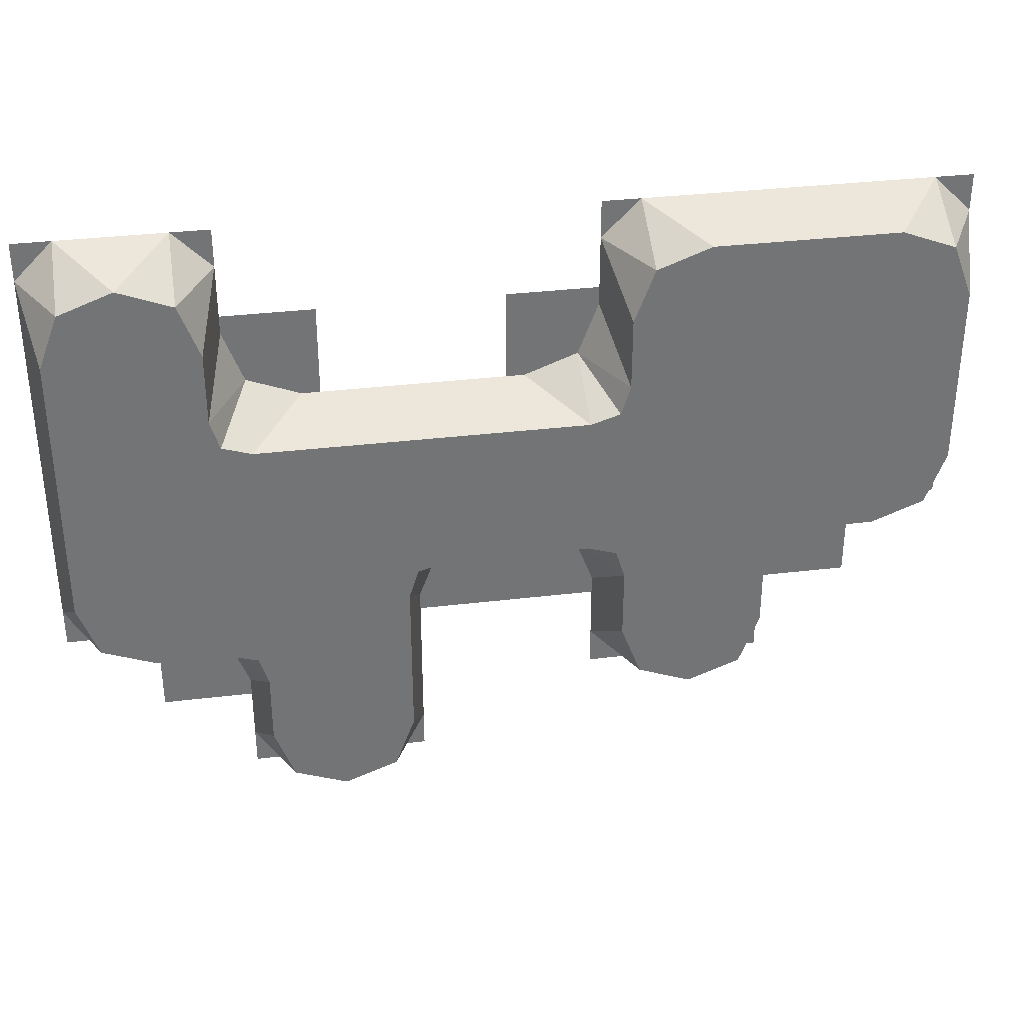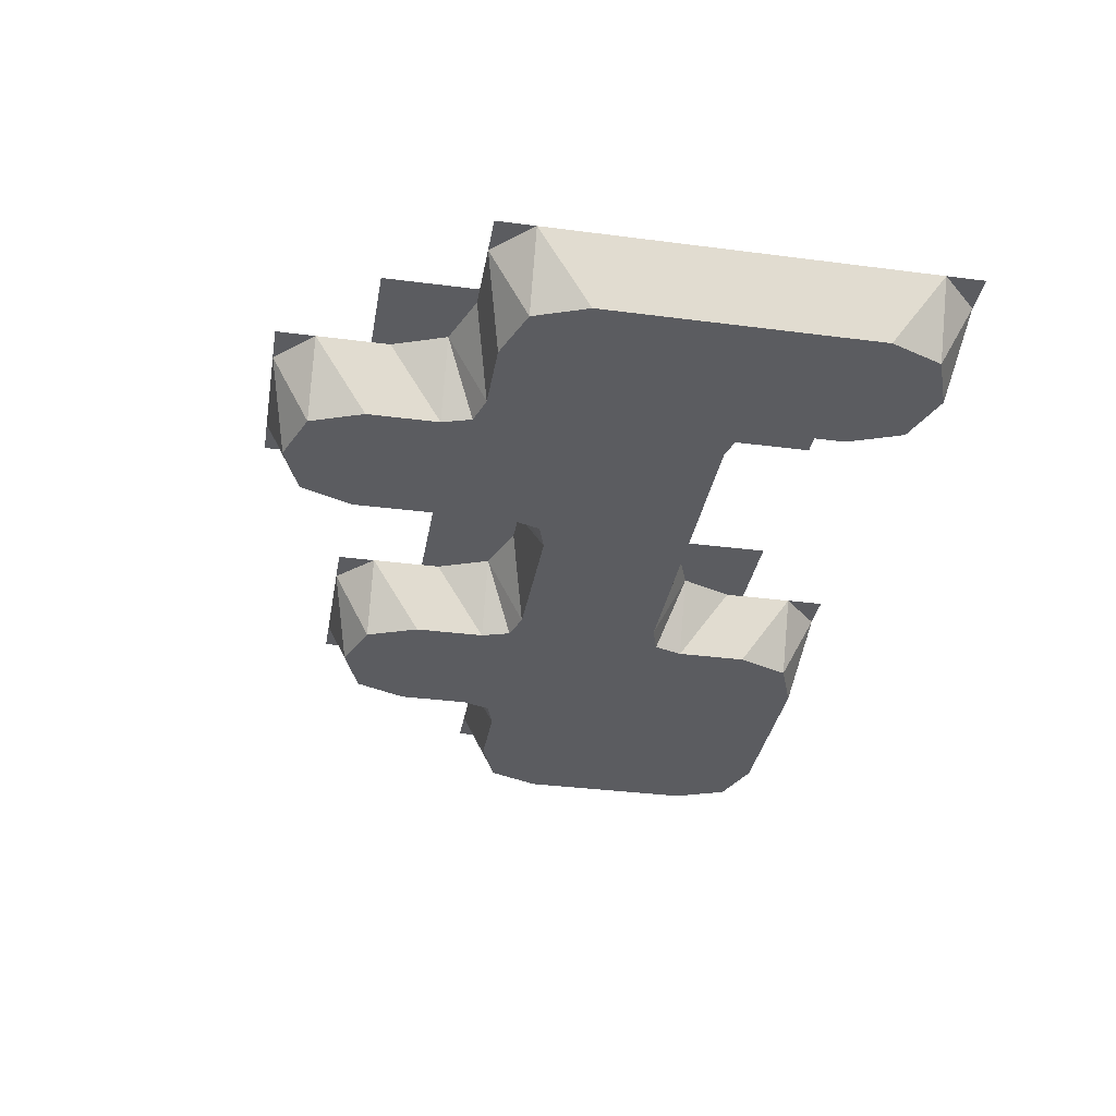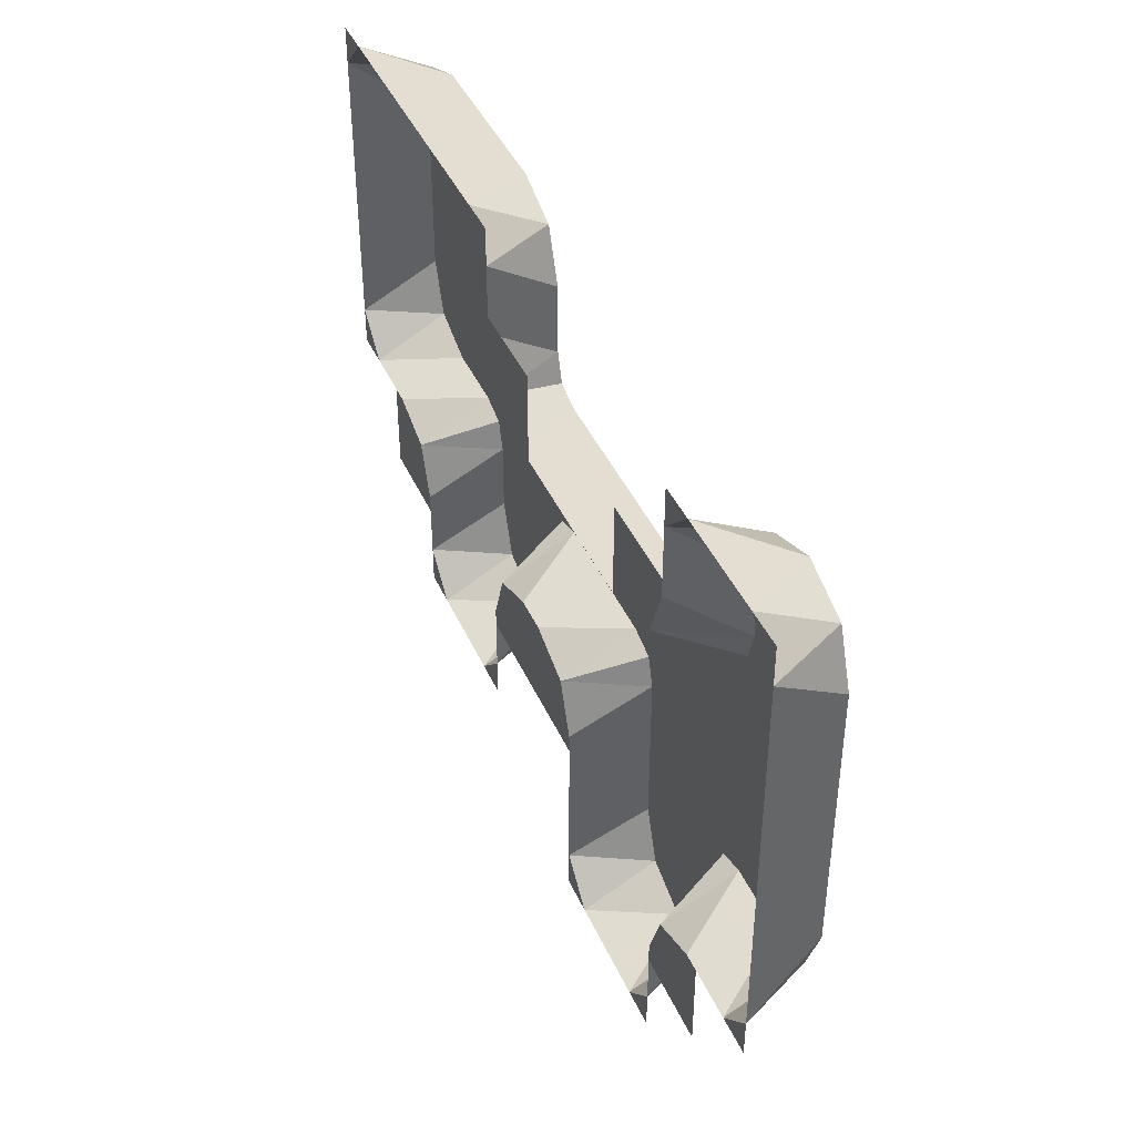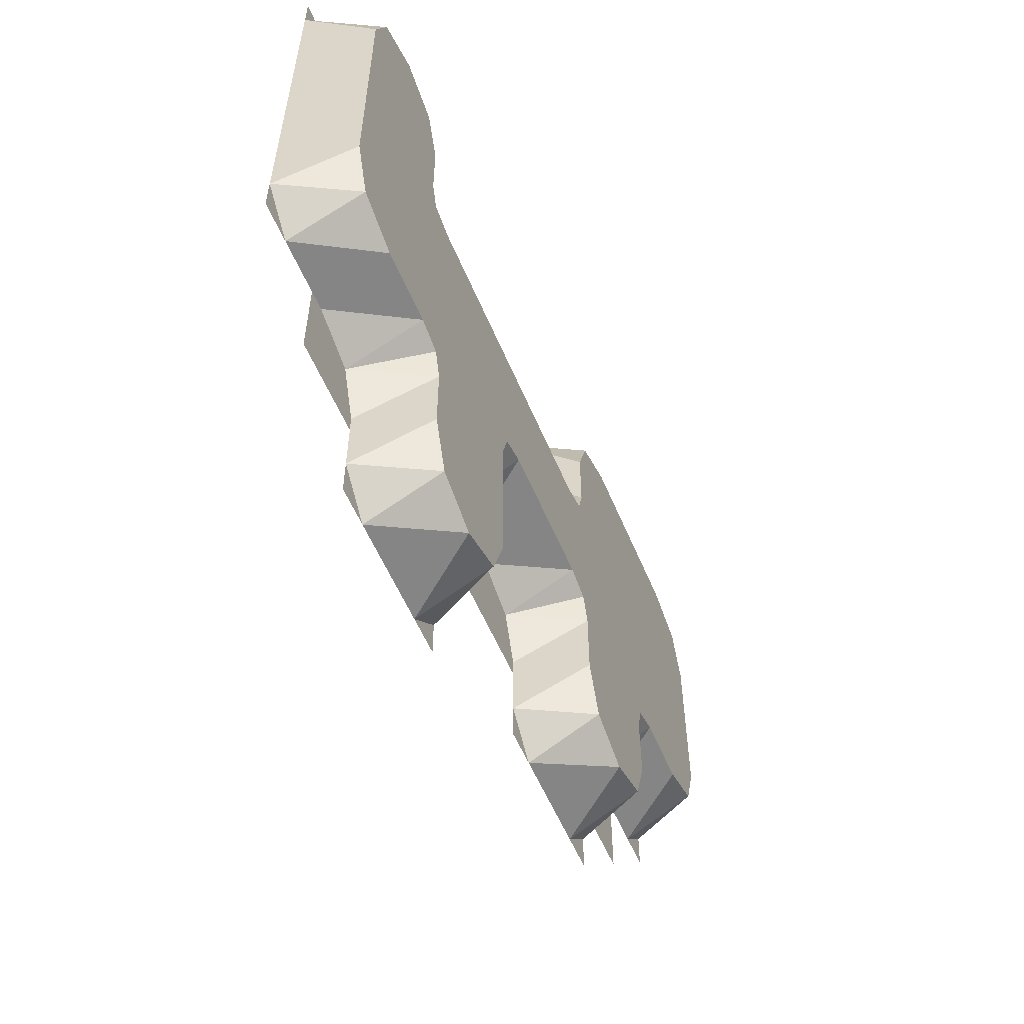
<metadata>
{"format":"obj","ext":"obj","renderer":"f3d","projection":"perspective","resolution":1024,"background":"white","views":[{"elev":34.4,"azim":170.8,"up":"+Y"},{"elev":-34.6,"azim":80.1,"up":"+Z"},{"elev":42.0,"azim":67.3,"up":"+Y"},{"elev":-55.9,"azim":112.5,"up":"+Y"}]}
</metadata>
<code>
o ground.005
v -2.011 -1.388 0
v -3.011 -1.388 0.8
v -2.011 -2.388 0.8
v -2.801 -2.178 0.8
v -2.811 -1.388 0
v -2.591 -2.388 0.8
v -2.011 -2.188 0
v -3.011 -1.968 0.8
v -2.591 -1.968 0
v -3.011 -2.388 0.8
f 9 8 4
f 7 9 6
f 1 5 7
f 5 8 9
f 4 10 6
f 4 6 9
f 10 4 8
f 8 5 2
f 6 3 7
f 7 5 9
o ground.009
v -2.011 2.612 0
v -2.011 3.612 0.8
v -3.011 2.612 0
v -3.011 3.612 0.8
v -2.011 3.412 0
v -3.011 3.412 0
f 15 14 16
f 11 15 13
f 14 15 12
f 13 15 16
o ground.010
v -3.011 1.612 0
v -3.011 0.612 0
v -2.011 1.612 0
v -2.011 0.612 0
f 17 18 19
f 19 18 20
o ground.011
v -4.011 1.612 0
v -5.011 1.612 0.8
v -4.011 0.612 0
v -5.011 0.612 0.8
v -4.811 1.612 0
v -4.811 0.612 0
f 25 24 26
f 21 25 23
f 24 25 22
f 23 25 26
o ground.006
v -2.011 -1.388 0
v -2.011 -2.388 0.8
v -1.011 -1.388 0.8
v -1.221 -2.178 0.8
v -2.011 -2.188 0
v -1.011 -1.968 0.8
v -1.211 -1.388 0
v -1.431 -2.388 0.8
v -1.431 -1.968 0
v -1.011 -2.388 0.8
f 35 34 30
f 33 35 32
f 27 31 33
f 31 34 35
f 30 36 32
f 30 32 35
f 36 30 34
f 34 31 28
f 32 29 33
f 33 31 35
o ground.002
v -4.011 0.612 0
v -5.011 0.612 0.8
v -4.011 -0.388 0.8
v -4.801 -0.178 0.8
v -4.811 0.612 0
v -4.591 -0.388 0.8
v -4.011 -0.188 0
v -5.011 0.032 0.8
v -4.591 0.032 0
v -5.011 -0.388 0.8
f 45 44 40
f 43 45 42
f 37 41 43
f 41 44 45
f 40 46 42
f 40 42 45
f 46 40 44
f 44 41 38
f 42 39 43
f 43 41 45
o ground.003
v -4.011 2.612 0
v -4.011 3.612 0.8
v -5.011 2.612 0.8
v -4.801 3.402 0.8
v -4.011 3.412 0
v -5.011 3.192 0.8
v -4.811 2.612 0
v -4.591 3.612 0.8
v -4.591 3.192 0
v -5.011 3.612 0.8
f 55 54 50
f 53 55 52
f 47 51 53
f 51 54 55
f 50 56 52
f 50 52 55
f 56 50 54
f 54 51 48
f 52 49 53
f 53 51 55
o ground.007
v -3.011 2.612 0
v -3.011 3.612 0.8
v -4.011 2.612 0
v -4.011 3.612 0.8
v -3.011 3.412 0
v -4.011 3.412 0
f 61 60 62
f 57 61 59
f 60 61 58
f 59 61 62
o ground.015
v -4.011 1.612 0
v -4.011 0.612 0
v -3.011 1.612 0
v -3.011 0.612 0
f 63 64 65
f 65 64 66
o ground.016
v -4.011 0.612 0
v -4.011 -0.188 0
v -3.011 0.612 0
v -3.811 -0.188 0
v -3.231 -0.188 0
v -3.811 -0.388 0.8
v -4.011 -0.388 0.8
v -3.231 -0.388 0.381
v -3.011 -0.388 0.25
v -3.011 -0.2568 0
f 67 68 69
f 68 70 69
f 72 74 71
f 71 70 72
f 70 73 72
f 70 71 69
f 75 71 74
f 71 76 69
f 70 68 73
f 75 76 71
o ground.017
v -2.011 -0.388 0
v -2.011 -1.388 0
v -2.811 -1.188 0
v -3.011 -1.188 0.8
v -2.811 -0.608 0
v -2.811 -1.388 0
v -3.011 -1.388 0.8
v -3.011 -0.608 0.381
v -2.879 -0.388 0
v -3.011 -0.388 0.25
f 82 77 79
f 81 79 77
f 80 81 84
f 81 80 79
f 80 82 79
f 81 77 85
f 86 81 85
f 77 82 78
f 80 83 82
f 86 84 81
o ground.032
v -3.011 -1.188 0.8
v -3.811 -0.388 0.8
v -3.231 -0.608 0.8
v -3.011 -1.388 0.8
v -4.011 -0.388 0.8
v -3.011 -0.608 0.381
v -3.231 -0.388 0.381
v -3.011 -0.388 0.25
v -3.811 -1.188 0.8
v -3.811 -1.388 0.8
v -4.011 -1.188 0.8
v -4.011 -1.388 0.8
f 89 92 94
f 94 93 89
f 95 87 88
f 88 87 89
f 95 90 87
f 95 98 96
f 88 97 95
f 92 89 87
f 93 88 89
f 95 96 90
f 95 97 98
f 88 91 97
o ground.033
v -3.011 0.612 0
v -2.011 0.612 0
v -2.011 -0.388 0
v -2.911 -0.288 0
v -3.011 -0.388 0.25
v -3.011 -0.2568 0
v -2.879 -0.388 0
f 100 102 101
f 102 104 103
f 103 105 102
f 102 99 104
f 101 102 105
f 102 100 99
o ground.008
v -2.011 2.612 0
v -1.011 2.612 0.8
v -2.011 3.612 0.8
v -1.221 3.402 0.8
v -1.211 2.612 0
v -1.431 3.612 0.8
v -2.011 3.412 0
v -1.011 3.192 0.8
v -1.431 3.192 0
v -1.011 3.612 0.8
f 114 113 109
f 112 114 111
f 106 110 112
f 110 113 114
f 109 115 111
f 109 111 114
f 115 109 113
f 113 110 107
f 111 108 112
f 112 110 114
o ground.014
v -3.011 2.612 0
v -3.011 1.612 0
v -2.011 2.612 0
v -2.011 1.612 0
f 116 117 118
f 118 117 119
o ground.034
v -4.011 2.612 0
v -5.011 2.612 0.8
v -4.011 1.612 0
v -5.011 1.612 0.8
v -4.811 2.612 0
v -4.811 1.612 0
f 124 123 125
f 120 124 122
f 123 124 121
f 122 124 125
o ground.035
v -4.011 2.612 0
v -4.011 1.612 0
v -3.011 2.612 0
v -3.011 1.612 0
f 126 127 128
f 128 127 129
o ground.012
v -0.01065 0.612 0
v -0.01065 1.412 0
v -1.011 0.612 0
v -0.2106 1.412 0
v -0.7906 1.412 0
v -0.2106 1.612 0.8
v -0.01065 1.612 0.8
v -0.7906 1.612 0.381
v -1.011 1.612 0.25
v -1.011 1.481 0
f 130 131 132
f 131 133 132
f 135 137 134
f 134 133 135
f 133 136 135
f 133 134 132
f 138 134 137
f 134 139 132
f 133 131 136
f 138 139 134
o ground.036
v -2.011 1.612 0
v -2.011 2.612 0
v -1.211 2.412 0
v -1.011 2.412 0.8
v -1.211 1.832 0
v -1.211 2.612 0
v -1.011 2.612 0.8
v -1.011 1.832 0.381
v -1.142 1.612 0
v -1.011 1.612 0.25
f 145 140 142
f 144 142 140
f 143 144 147
f 144 143 142
f 143 145 142
f 144 140 148
f 149 144 148
f 140 145 141
f 143 146 145
f 149 147 144
o ground.037
v -1.011 2.412 0.8
v -0.2106 1.612 0.8
v -0.7906 1.832 0.8
v -1.011 2.612 0.8
v -0.01065 1.612 0.8
v -1.011 1.832 0.381
v -0.7906 1.612 0.381
v -1.011 1.612 0.25
v -0.2106 2.412 0.8
v -0.2106 2.612 0.8
v -0.01065 2.412 0.8
v -0.01065 2.612 0.8
f 152 155 157
f 157 156 152
f 158 150 151
f 151 150 152
f 158 153 150
f 158 161 159
f 151 160 158
f 155 152 150
f 156 151 152
f 158 159 153
f 158 160 161
f 151 154 160
o ground.038
v -1.011 0.612 0
v -2.011 0.612 0
v -2.011 1.612 0
v -1.111 1.512 0
v -1.011 1.612 0.25
v -1.011 1.481 0
v -1.142 1.612 0
f 163 165 164
f 165 167 166
f 166 168 165
f 165 162 167
f 164 165 168
f 165 163 162
o ground.004
v -2.011 -1.388 0
v -1.211 -1.388 0
v -2.011 -0.388 0
v -1.211 -1.188 0
v -1.211 -0.608 0
v -1.011 -1.188 0.8
v -1.011 -1.388 0.8
v -1.011 -0.608 0.381
v -1.011 -0.388 0.25
v -1.142 -0.388 0
f 169 170 171
f 170 172 171
f 174 176 173
f 173 172 174
f 172 175 174
f 172 173 171
f 177 173 176
f 173 178 171
f 172 170 175
f 177 178 173
o ground.013
v -1.011 0.612 0
v -0.01065 0.612 0
v -0.2106 -0.188 0
v -0.2106 -0.388 0.8
v -0.7906 -0.188 0
v -0.01065 -0.188 0
v -0.01065 -0.388 0.8
v -0.7906 -0.388 0.381
v -1.011 -0.2567 0
v -1.011 -0.388 0.25
f 184 179 181
f 183 181 179
f 182 183 186
f 183 182 181
f 182 184 181
f 183 179 187
f 188 183 187
f 179 184 180
f 182 185 184
f 188 186 183
o ground.039
v -0.2106 -0.388 0.8
v -1.011 -1.188 0.8
v -0.7906 -0.608 0.8
v -0.01065 -0.388 0.8
v -1.011 -1.388 0.8
v -0.7906 -0.388 0.381
v -1.011 -0.608 0.381
v -1.011 -0.388 0.25
v -0.2106 -1.188 0.8
v -0.01065 -1.188 0.8
v -0.2106 -1.388 0.8
v -0.01065 -1.388 0.8
f 191 194 196
f 196 195 191
f 197 189 190
f 190 189 191
f 197 192 189
f 197 200 198
f 190 199 197
f 194 191 189
f 195 190 191
f 197 198 192
f 197 199 200
f 190 193 199
o ground.040
v -2.011 -0.388 0
v -2.011 0.612 0
v -1.011 0.612 0
v -1.111 -0.288 0
v -1.011 -0.388 0.25
v -1.142 -0.388 0
v -1.011 -0.2567 0
f 202 204 203
f 204 206 205
f 205 207 204
f 204 201 206
f 203 204 207
f 204 202 201
o ground.001
v -0.01065 0.612 0
v -0.01065 -0.188 0
v 0.9894 0.612 0
v 0.1894 -0.188 0
v 0.7694 -0.188 0
v 0.1894 -0.388 0.8
v -0.01065 -0.388 0.8
v 0.7694 -0.388 0.381
v 0.9894 -0.388 0.25
v 0.9894 -0.2568 0
f 208 209 210
f 209 211 210
f 213 215 212
f 212 211 213
f 211 214 213
f 211 212 210
f 216 212 215
f 212 217 210
f 211 209 214
f 216 217 212
o ground.041
v 1.989 -0.388 0
v 1.989 -1.388 0
v 1.189 -1.188 0
v 0.9894 -1.188 0.8
v 1.189 -0.608 0
v 1.189 -1.388 0
v 0.9894 -1.388 0.8
v 0.9894 -0.608 0.381
v 1.121 -0.388 0
v 0.9894 -0.388 0.25
f 223 218 220
f 222 220 218
f 221 222 225
f 222 221 220
f 221 223 220
f 222 218 226
f 227 222 226
f 218 223 219
f 221 224 223
f 227 225 222
o ground.042
v 0.9894 -1.188 0.8
v 0.1894 -0.388 0.8
v 0.7694 -0.608 0.8
v 0.9894 -1.388 0.8
v -0.01065 -0.388 0.8
v 0.9894 -0.608 0.381
v 0.7694 -0.388 0.381
v 0.9894 -0.388 0.25
v 0.1894 -1.188 0.8
v 0.1894 -1.388 0.8
v -0.01065 -1.188 0.8
v -0.01065 -1.388 0.8
f 230 233 235
f 235 234 230
f 236 228 229
f 229 228 230
f 236 231 228
f 236 239 237
f 229 238 236
f 233 230 228
f 234 229 230
f 236 237 231
f 236 238 239
f 229 232 238
o ground.043
v 0.9894 0.612 0
v 1.989 0.612 0
v 1.989 -0.388 0
v 1.089 -0.288 0
v 0.9894 -0.388 0.25
v 0.9894 -0.2568 0
v 1.121 -0.388 0
f 241 243 242
f 243 245 244
f 244 246 243
f 243 240 245
f 242 243 246
f 243 241 240
o ground.044
v 1.989 -1.388 0
v 0.9894 -1.388 0.8
v 1.989 -2.388 0
v 0.9894 -2.388 0.8
v 1.189 -1.388 0
v 1.189 -2.388 0
f 251 250 252
f 247 251 249
f 250 251 248
f 249 251 252
o ground.046
v 1.989 -2.388 -0
v 0.9894 -2.388 0.8
v 1.989 -3.388 0.8
v 1.199 -3.178 0.8
v 1.189 -2.388 -0
v 1.409 -3.388 0.8
v 1.989 -3.188 -0
v 0.9894 -2.968 0.8
v 1.409 -2.968 -0
v 0.9894 -3.388 0.8
f 261 260 256
f 259 261 258
f 253 257 259
f 257 260 261
f 256 262 258
f 256 258 261
f 262 256 260
f 260 257 254
f 258 255 259
f 259 257 261
o ground.047
v 1.989 -2.388 0
v 1.989 -3.388 0.8
v 2.989 -2.388 0.8
v 2.779 -3.178 0.8
v 1.989 -3.188 0
v 2.989 -2.968 0.8
v 2.789 -2.388 0
v 2.569 -3.388 0.8
v 2.569 -2.968 0
v 2.989 -3.388 0.8
f 271 270 266
f 269 271 268
f 263 267 269
f 267 270 271
f 266 272 268
f 266 268 271
f 272 266 270
f 270 267 264
f 268 265 269
f 269 267 271
o ground.048
v 3.989 -0.388 -0
v 3.989 -1.388 0.8
v 4.989 -0.388 0.8
v 4.779 -1.178 0.8
v 3.989 -1.188 -0
v 4.989 -0.968 0.8
v 4.789 -0.388 -0
v 4.569 -1.388 0.8
v 4.569 -0.968 -0
v 4.989 -1.388 0.8
f 281 280 276
f 279 281 278
f 273 277 279
f 277 280 281
f 276 282 278
f 276 278 281
f 282 276 280
f 280 277 274
f 278 275 279
f 279 277 281
o ground.049
v 3.989 2.612 0
v 4.989 2.612 0.8
v 3.989 3.612 0.8
v 4.779 3.402 0.8
v 4.789 2.612 0
v 4.569 3.612 0.8
v 3.989 3.412 0
v 4.989 3.192 0.8
v 4.569 3.192 0
v 4.989 3.612 0.8
f 291 290 286
f 289 291 288
f 283 287 289
f 287 290 291
f 286 292 288
f 286 288 291
f 292 286 290
f 290 287 284
f 288 285 289
f 289 287 291
o ground.050
v 1.989 0.612 0
v 1.989 1.612 0.8
v 0.9894 0.612 0
v 0.9894 1.612 0.8
v 1.989 1.412 0
v 0.9894 1.412 0
f 297 296 298
f 293 297 295
f 296 297 294
f 295 297 298
o ground.051
v 0.9894 0.612 0
v 0.9894 1.612 0.8
v -0.01065 0.612 0
v -0.01065 1.612 0.8
v 0.9894 1.412 0
v -0.01065 1.412 0
f 303 302 304
f 299 303 301
f 302 303 300
f 301 303 304
o ground.052
v 3.989 2.612 0
v 3.189 2.612 0
v 3.989 1.612 0
v 3.189 2.412 0
v 3.189 1.832 0
v 2.989 2.412 0.8
v 2.989 2.612 0.8
v 2.989 1.832 0.381
v 2.989 1.612 0.25
v 3.121 1.612 0
f 305 306 307
f 306 308 307
f 310 312 309
f 309 308 310
f 308 311 310
f 308 309 307
f 313 309 312
f 309 314 307
f 308 306 311
f 313 314 309
o ground.053
v 2.989 0.612 0
v 1.989 0.612 0
v 2.189 1.412 0
v 2.189 1.612 0.8
v 2.769 1.412 0
v 1.989 1.412 0
v 1.989 1.612 0.8
v 2.769 1.612 0.381
v 2.989 1.481 0
v 2.989 1.612 0.25
f 320 315 317
f 319 317 315
f 318 319 322
f 319 318 317
f 318 320 317
f 319 315 323
f 324 319 323
f 315 320 316
f 318 321 320
f 324 322 319
o ground.054
v 2.189 1.612 0.8
v 2.989 2.412 0.8
v 2.769 1.832 0.8
v 1.989 1.612 0.8
v 2.989 2.612 0.8
v 2.769 1.612 0.381
v 2.989 1.832 0.381
v 2.989 1.612 0.25
v 2.189 2.412 0.8
v 1.989 2.412 0.8
v 2.189 2.612 0.8
v 1.989 2.612 0.8
f 327 330 332
f 332 331 327
f 333 325 326
f 326 325 327
f 333 328 325
f 333 336 334
f 326 335 333
f 330 327 325
f 331 326 327
f 333 334 328
f 333 335 336
f 326 329 335
o ground.055
v 3.989 1.612 0
v 3.989 0.612 0
v 2.989 0.612 0
v 3.089 1.512 0
v 2.989 1.612 0.25
v 3.121 1.612 0
v 2.989 1.481 0
f 338 340 339
f 340 342 341
f 341 343 340
f 340 337 342
f 339 340 343
f 340 338 337
o ground.056
v 3.989 2.612 0
v 3.989 3.612 0.8
v 2.989 2.612 0.8
v 3.199 3.402 0.8
v 3.989 3.412 0
v 2.989 3.192 0.8
v 3.189 2.612 0
v 3.409 3.612 0.8
v 3.409 3.192 0
v 2.989 3.612 0.8
f 352 351 347
f 350 352 349
f 344 348 350
f 348 351 352
f 347 353 349
f 347 349 352
f 353 347 351
f 351 348 345
f 349 346 350
f 350 348 352
o ground.057
v 3.989 0.612 0
v 4.989 0.612 0.8
v 3.989 1.612 0
v 4.989 1.612 0.8
v 4.789 0.612 0
v 4.789 1.612 0
f 358 357 359
f 354 358 356
f 357 358 355
f 356 358 359
o ground.058
v 3.989 1.612 0
v 4.989 1.612 0.8
v 3.989 2.612 0
v 4.989 2.612 0.8
v 4.789 1.612 0
v 4.789 2.612 0
f 364 363 365
f 360 364 362
f 363 364 361
f 362 364 365
o ground.059
v 3.989 -0.388 0
v 4.989 -0.388 0.8
v 3.989 0.612 0
v 4.989 0.612 0.8
v 4.789 -0.388 0
v 4.789 0.612 0
f 370 369 371
f 366 370 368
f 369 370 367
f 368 370 371
o ground.060
v 1.989 -2.388 0
v 2.789 -2.388 0
v 1.989 -1.388 0
v 2.789 -2.188 0
v 2.789 -1.608 0
v 2.989 -2.188 0.8
v 2.989 -2.388 0.8
v 2.989 -1.608 0.381
v 2.989 -1.388 0.25
v 2.858 -1.388 0
f 372 373 374
f 373 375 374
f 377 379 376
f 376 375 377
f 375 378 377
f 375 376 374
f 380 376 379
f 376 381 374
f 375 373 378
f 380 381 376
o ground.061
v 2.989 -0.388 0
v 3.989 -0.388 0
v 3.789 -1.188 0
v 3.789 -1.388 0.8
v 3.209 -1.188 0
v 3.989 -1.188 0
v 3.989 -1.388 0.8
v 3.209 -1.388 0.381
v 2.989 -1.257 0
v 2.989 -1.388 0.25
f 387 382 384
f 386 384 382
f 385 386 389
f 386 385 384
f 385 387 384
f 386 382 390
f 391 386 390
f 382 387 383
f 385 388 387
f 391 389 386
o ground.062
v 3.789 -1.388 0.8
v 2.989 -2.188 0.8
v 3.209 -1.608 0.8
v 3.989 -1.388 0.8
v 2.989 -2.388 0.8
v 3.209 -1.388 0.381
v 2.989 -1.608 0.381
v 2.989 -1.388 0.25
v 3.789 -2.188 0.8
v 3.989 -2.188 0.8
v 3.789 -2.388 0.8
v 3.989 -2.388 0.8
f 394 397 399
f 399 398 394
f 400 392 393
f 393 392 394
f 400 395 392
f 400 403 401
f 393 402 400
f 397 394 392
f 398 393 394
f 400 401 395
f 400 402 403
f 393 396 402
o ground.063
v 1.989 -1.388 0
v 1.989 -0.388 0
v 2.989 -0.388 0
v 2.889 -1.288 0
v 2.989 -1.388 0.25
v 2.858 -1.388 0
v 2.989 -1.257 0
f 405 407 406
f 407 409 408
f 408 410 407
f 407 404 409
f 406 407 410
f 407 405 404
o ground.045
v 2.989 0.612 0
v 2.989 -0.388 0
v 3.989 0.612 0
v 3.989 -0.388 0
f 411 412 413
f 413 412 414
o ground.064
v 1.989 0.612 0
v 1.989 -0.388 0
v 2.989 0.612 0
v 2.989 -0.388 0
f 415 416 417
f 417 416 418

</code>
